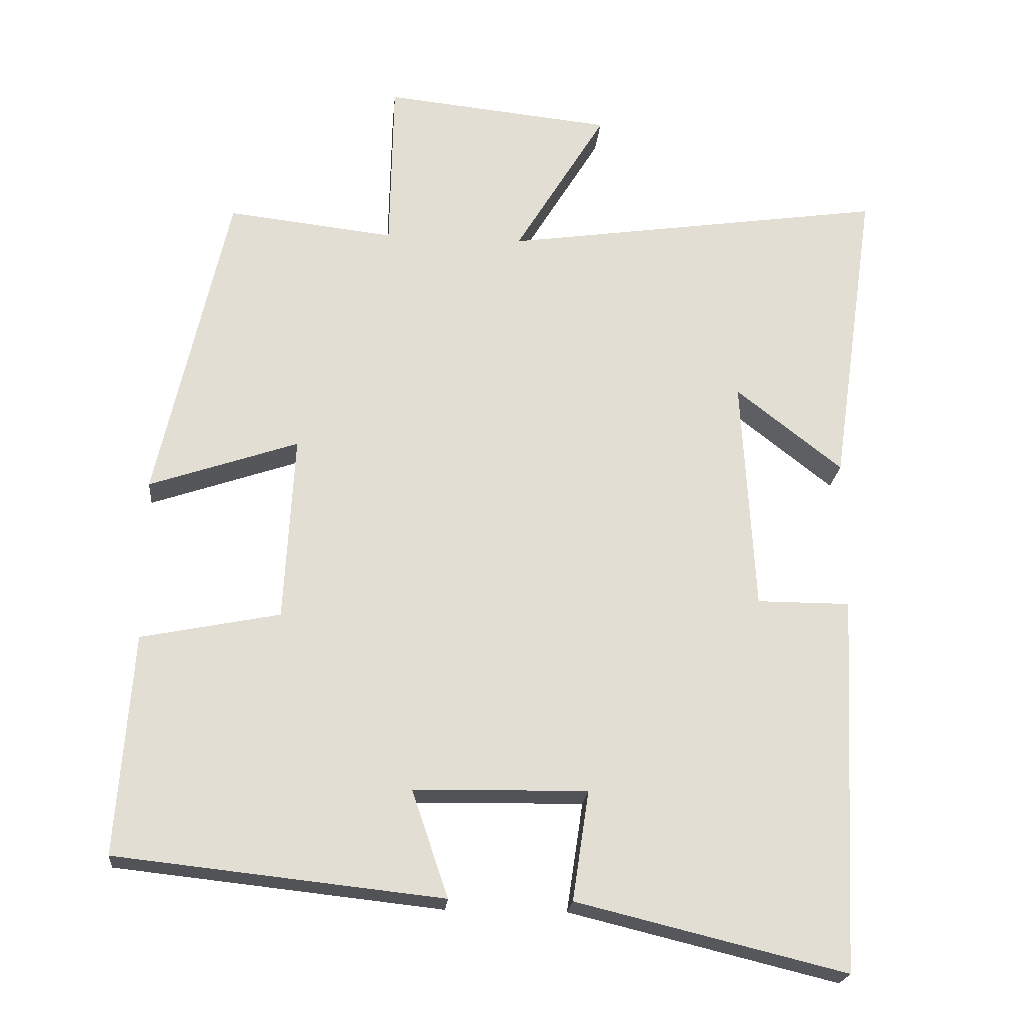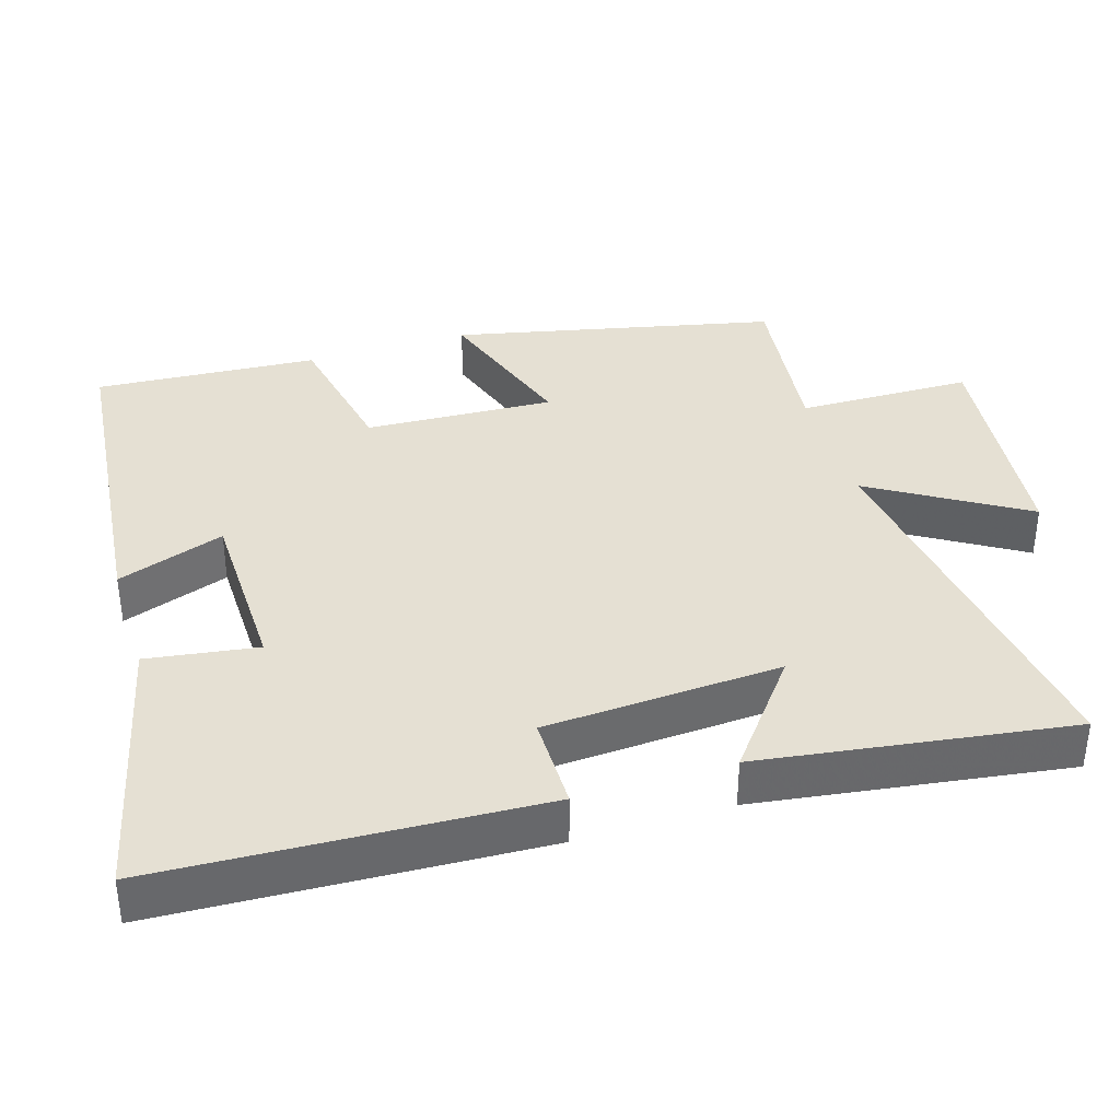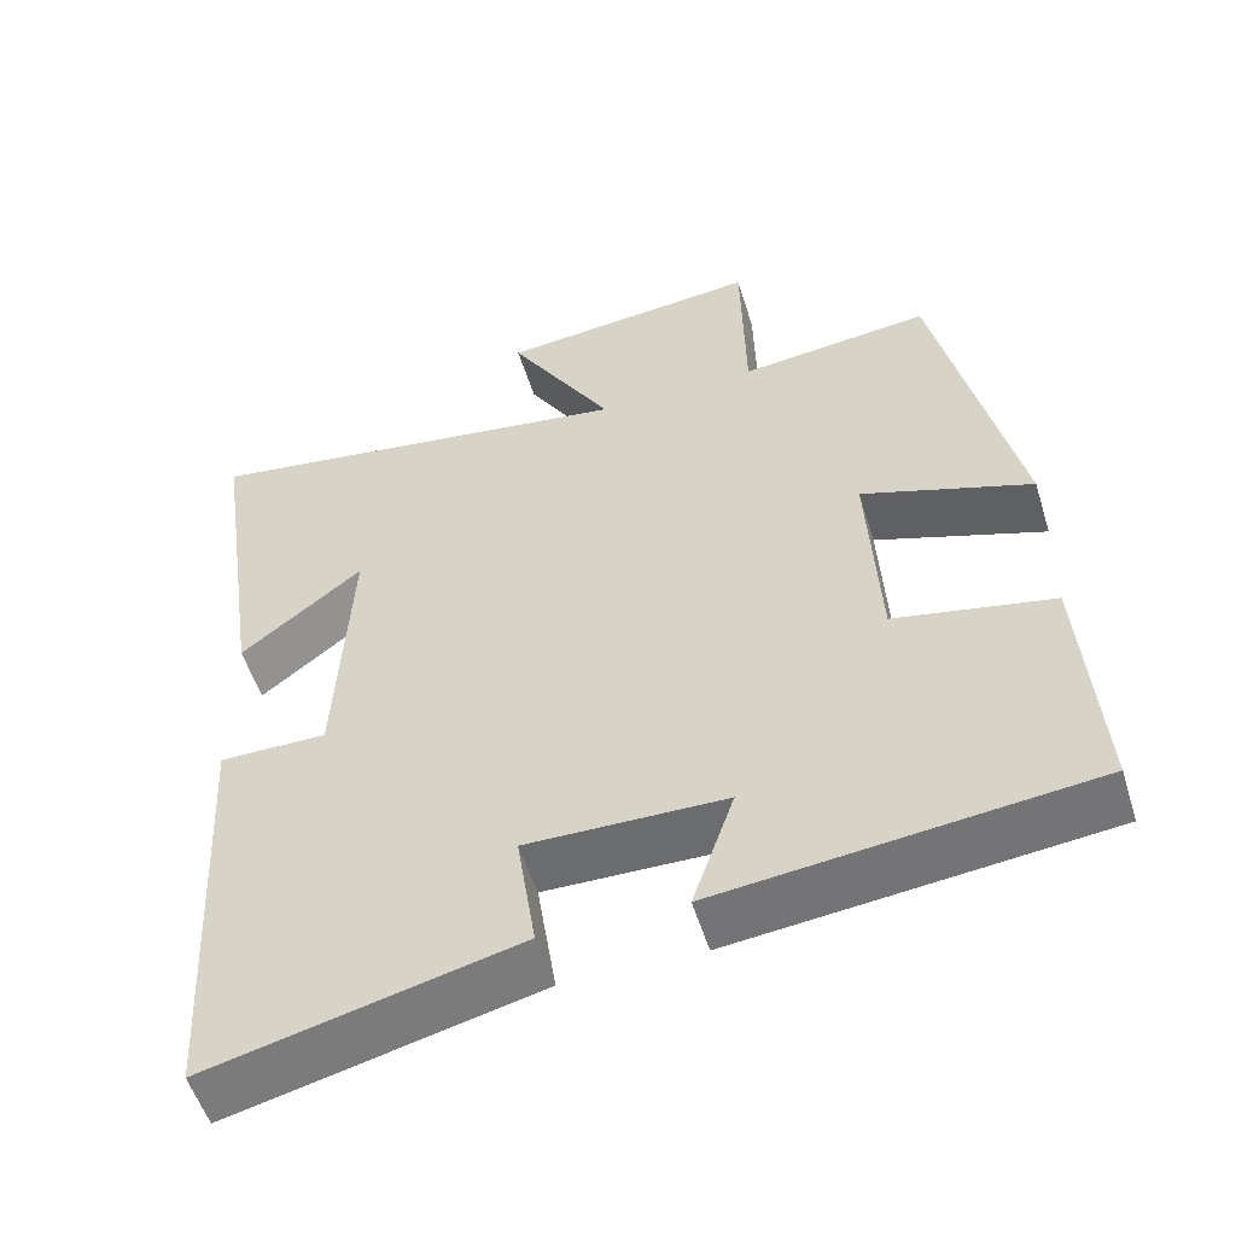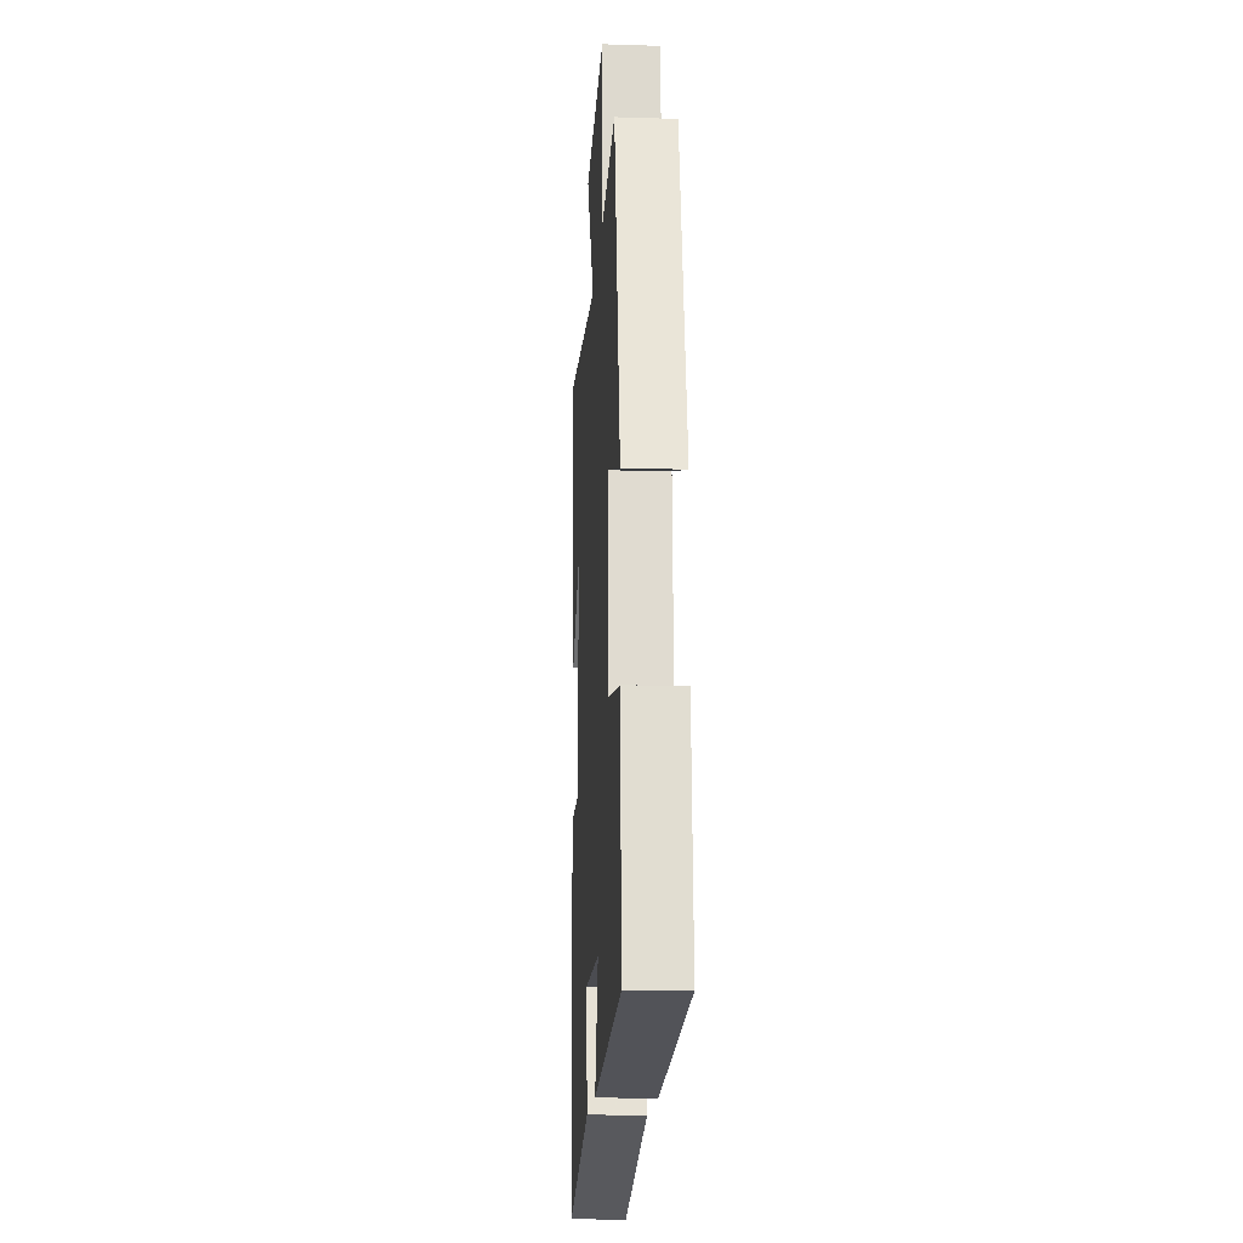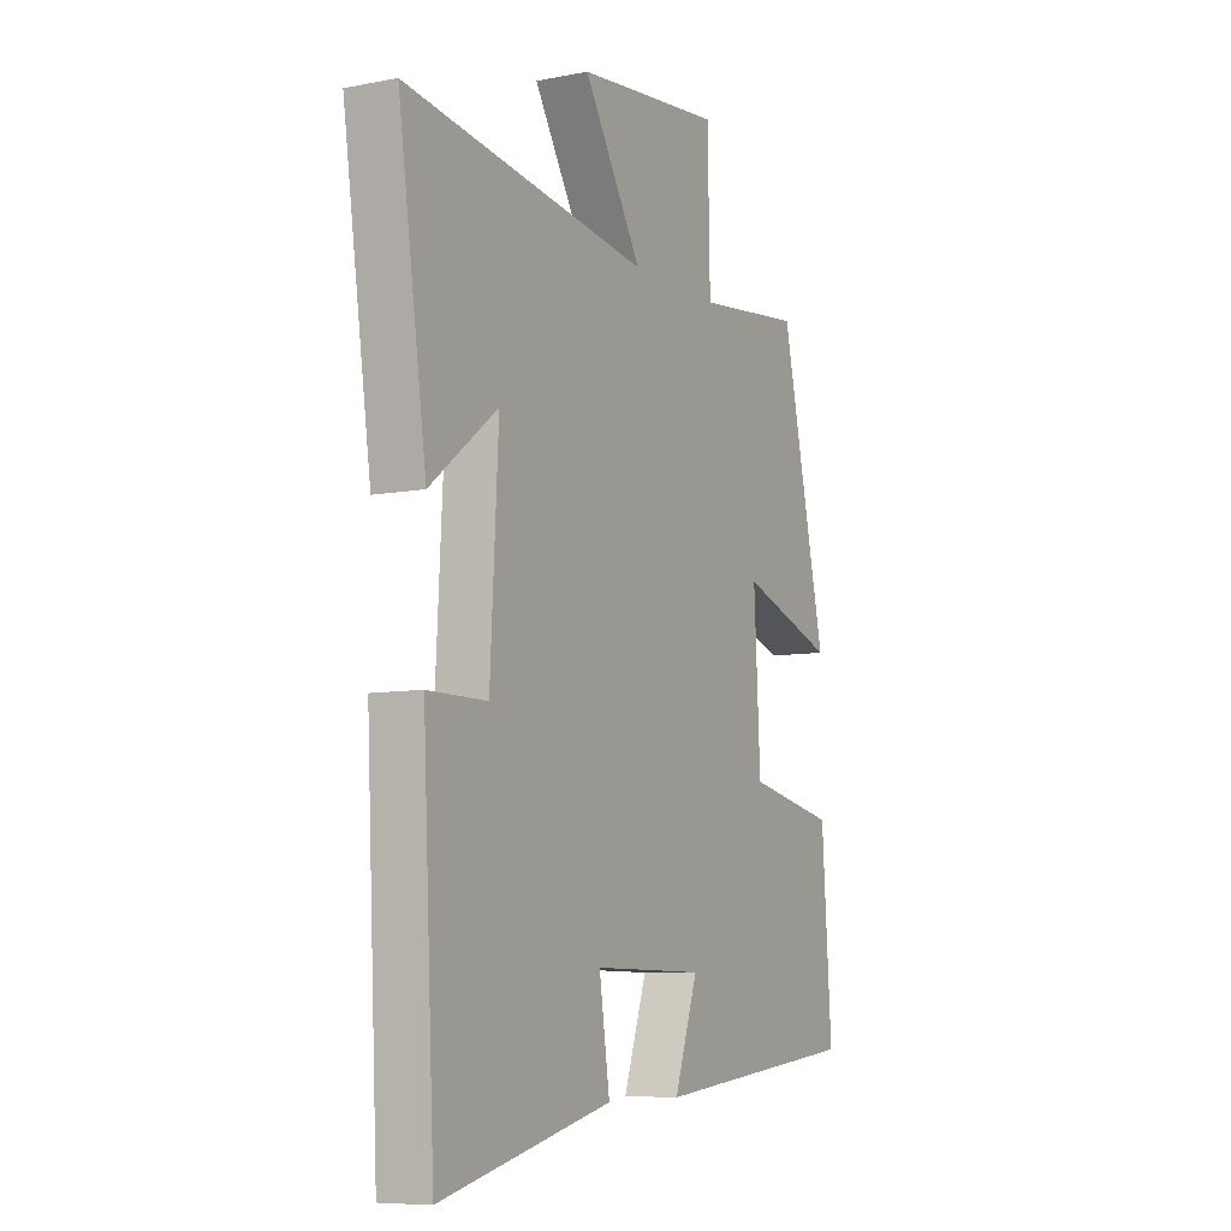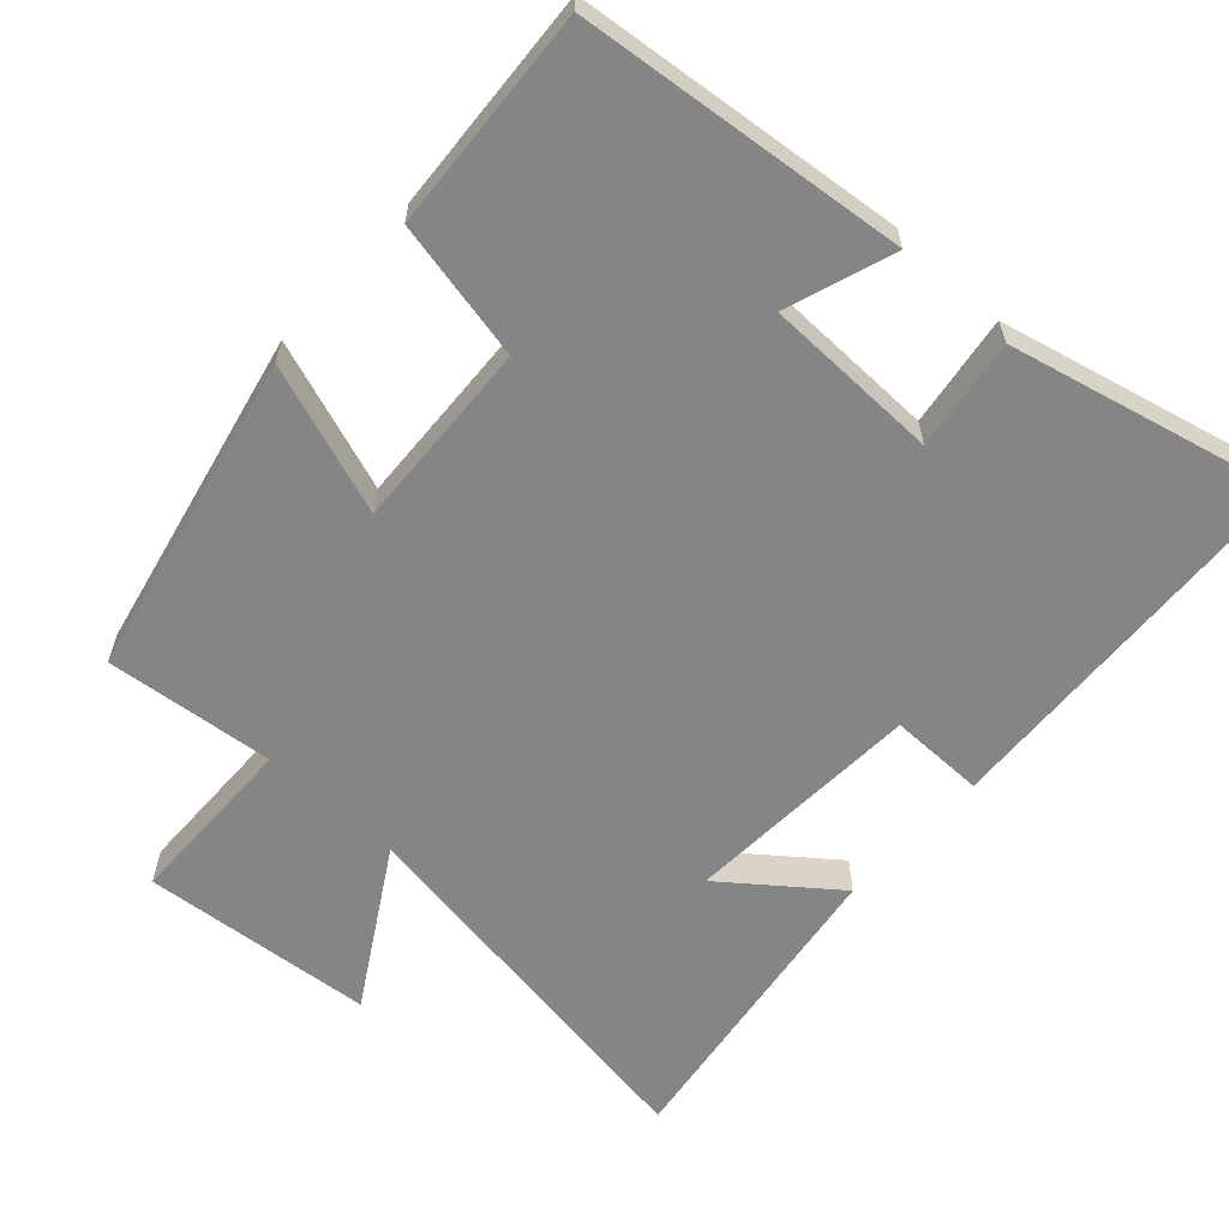
<metadata>
{"format":"obj","ext":"obj","renderer":"f3d","projection":"perspective","resolution":1024,"background":"white","views":[{"elev":-21.8,"azim":174.7,"up":"+Z"},{"elev":37.9,"azim":-107.3,"up":"+Y"},{"elev":-54.0,"azim":17.1,"up":"+Z"},{"elev":-16.4,"azim":86.3,"up":"+Z"},{"elev":-7.8,"azim":-61.4,"up":"+Z"},{"elev":-61.9,"azim":137.4,"up":"+Y"}]}
</metadata>
<code>
v -0.562 0.07 0.579
v -0.027 0.07 0.5
v -0.154 0.07 0.709
v 0.164 0.07 0.741
v 0.169 0.07 0.5
v 0.401 0.07 0.526
v 0.5 0.07 0.084
v 0.293 0.07 0.155
v 0.307 0.07 -0.105
v 0.5 0.07 -0.144
v 0.522 0.07 -0.451
v 0.069 0.07 -0.5
v 0.12 0.07 -0.351
v -0.122 0.07 -0.347
v -0.099 0.07 -0.5
v -0.474 0.07 -0.591
v -0.5 0.07 -0.063
v -0.37 0.07 -0.063
v -0.352 0.07 0.265
v -0.5 0.07 0.149
v -0.562 0 0.579
v -0.027 0 0.5
v -0.154 0 0.709
v 0.164 0 0.741
v 0.169 0 0.5
v 0.401 0 0.526
v 0.5 0 0.084
v 0.293 0 0.155
v 0.307 0 -0.105
v 0.5 0 -0.144
v 0.522 0 -0.451
v 0.069 0 -0.5
v 0.12 0 -0.351
v -0.122 0 -0.347
v -0.099 0 -0.5
v -0.474 0 -0.591
v -0.5 0 -0.063
v -0.37 0 -0.063
v -0.352 0 0.265
v -0.5 0 0.149
f 19 20 1
f 16 17 18
f 15 16 18
f 14 15 18
f 13 14 18 19
f 11 12 13
f 10 11 13
f 9 10 13
f 19 1 2
f 13 19 2
f 9 13 2
f 8 9 2
f 5 6 7 8
f 2 3 4 5
f 2 5 8
f 21 40 39
f 38 37 36
f 38 36 35
f 38 35 34
f 39 38 34 33
f 33 32 31
f 33 31 30
f 33 30 29
f 22 21 39
f 22 39 33
f 22 33 29
f 22 29 28
f 28 27 26 25
f 25 24 23 22
f 28 25 22
f 1 21 22 2
f 2 22 23 3
f 3 23 24 4
f 4 24 25 5
f 5 25 26 6
f 6 26 27 7
f 7 27 28 8
f 8 28 29 9
f 9 29 30 10
f 10 30 31 11
f 11 31 32 12
f 12 32 33 13
f 13 33 34 14
f 14 34 35 15
f 15 35 36 16
f 16 36 37 17
f 17 37 38 18
f 18 38 39 19
f 19 39 40 20
f 20 40 21 1

</code>
